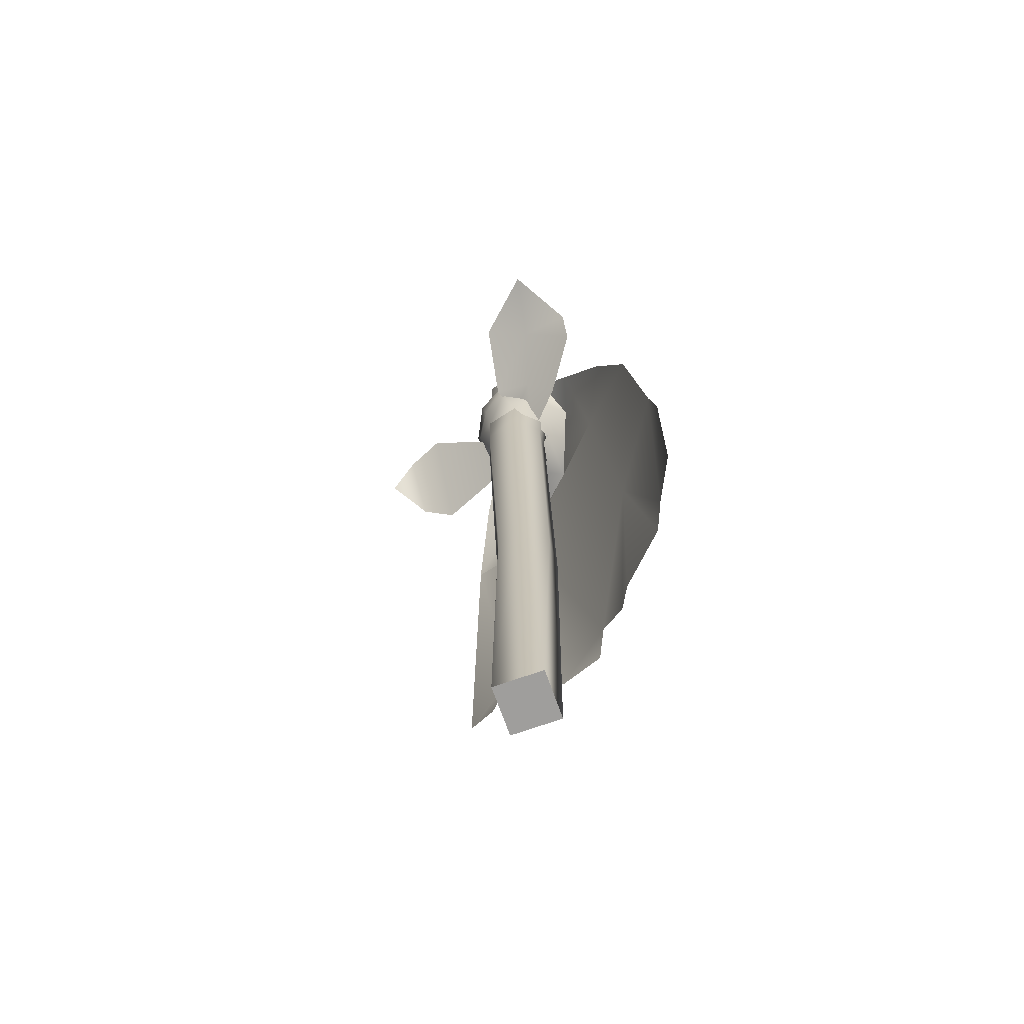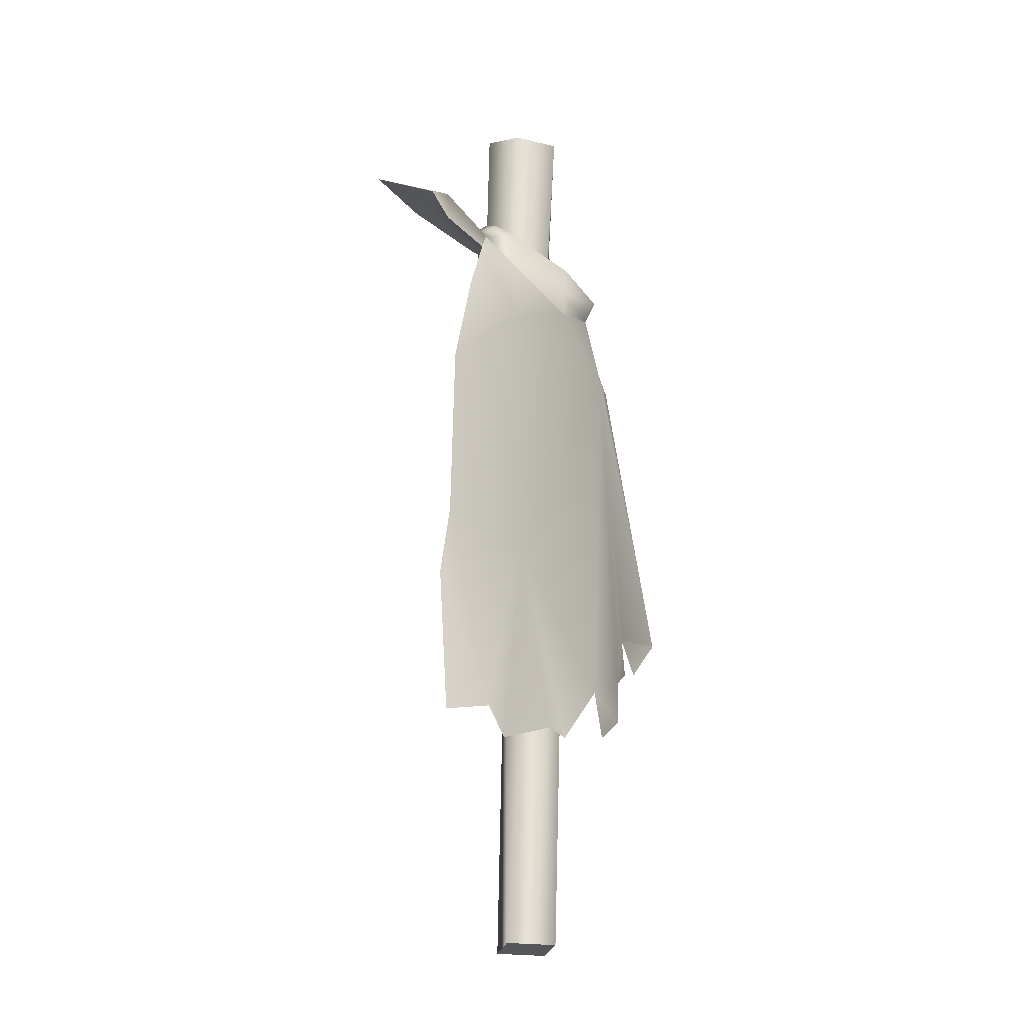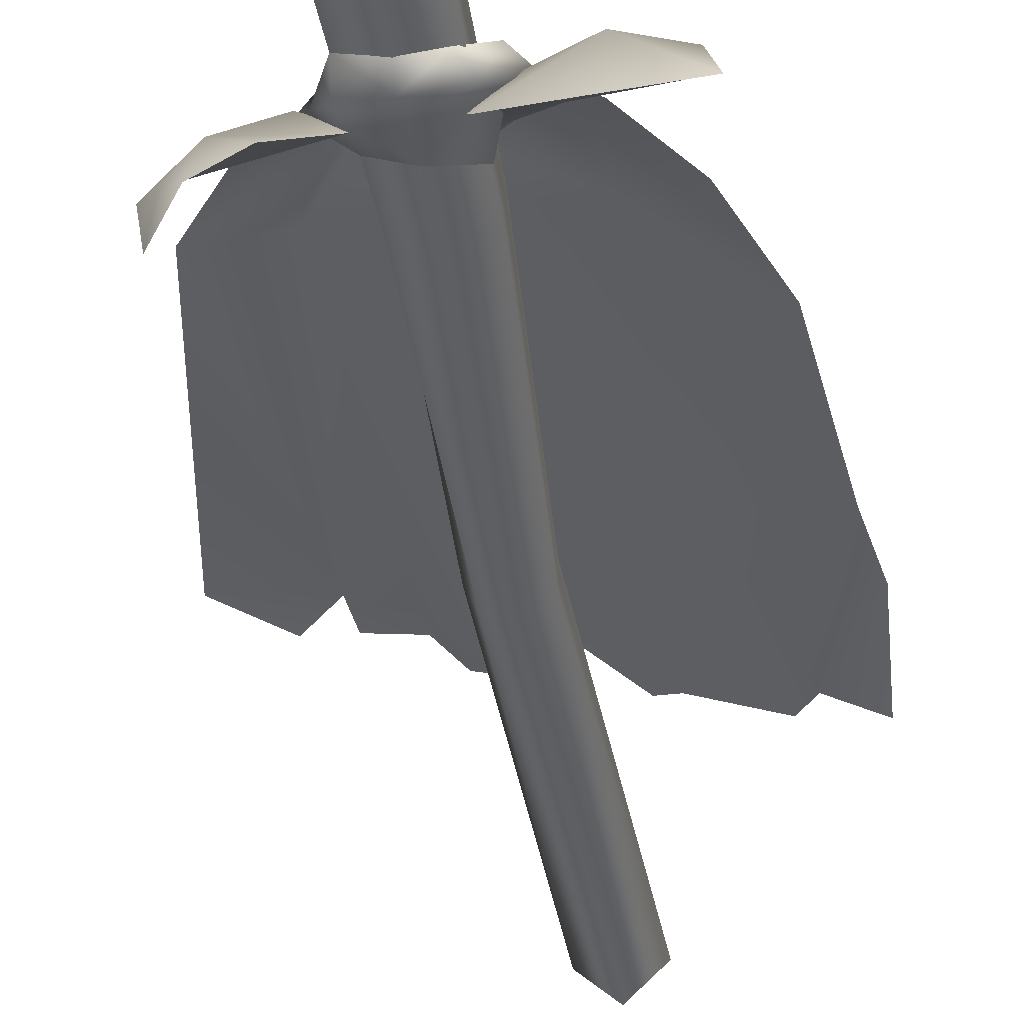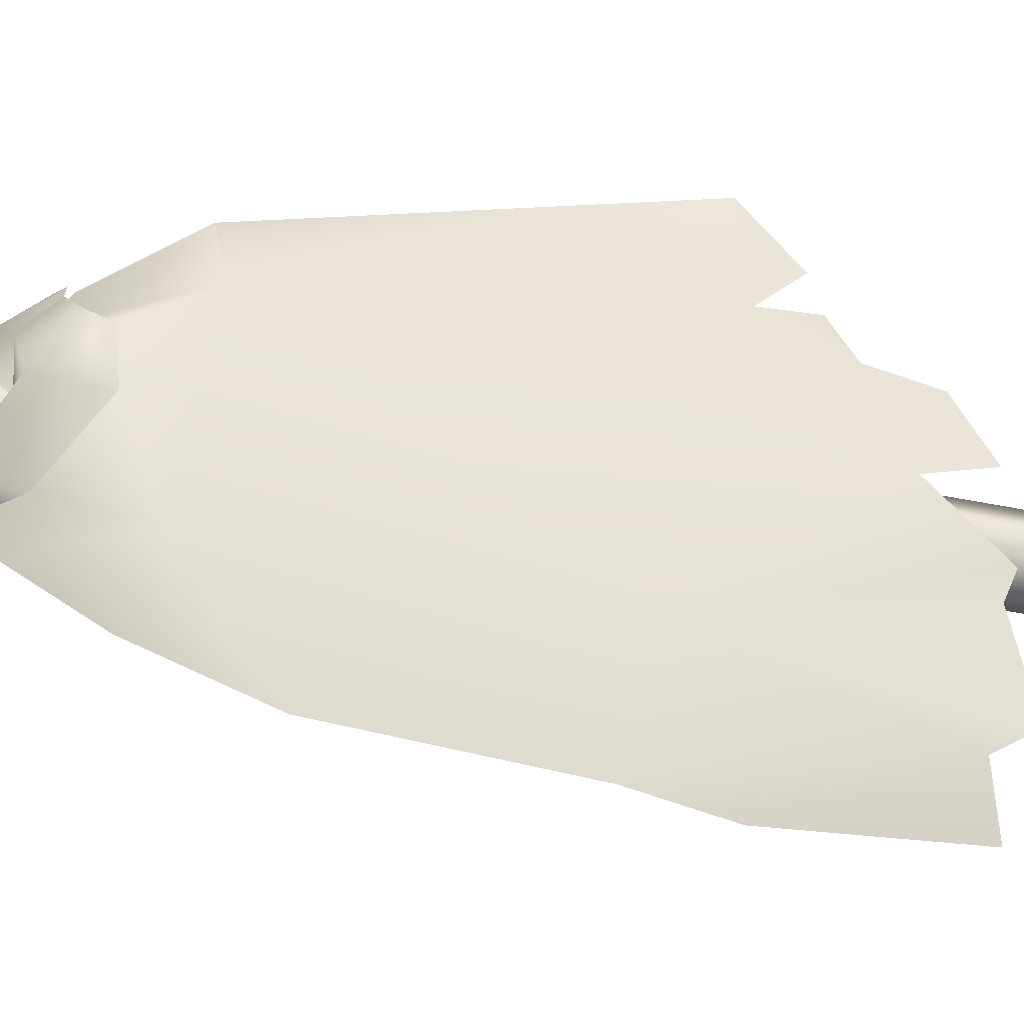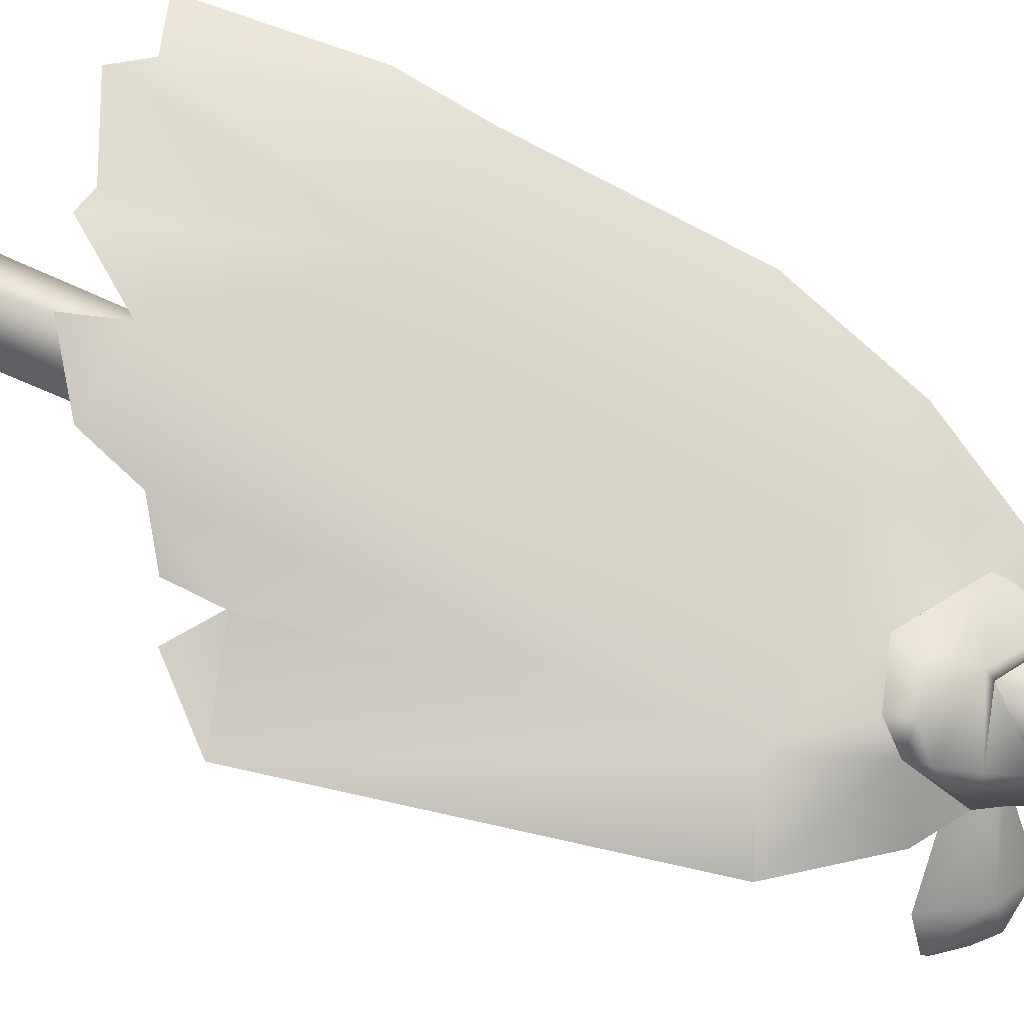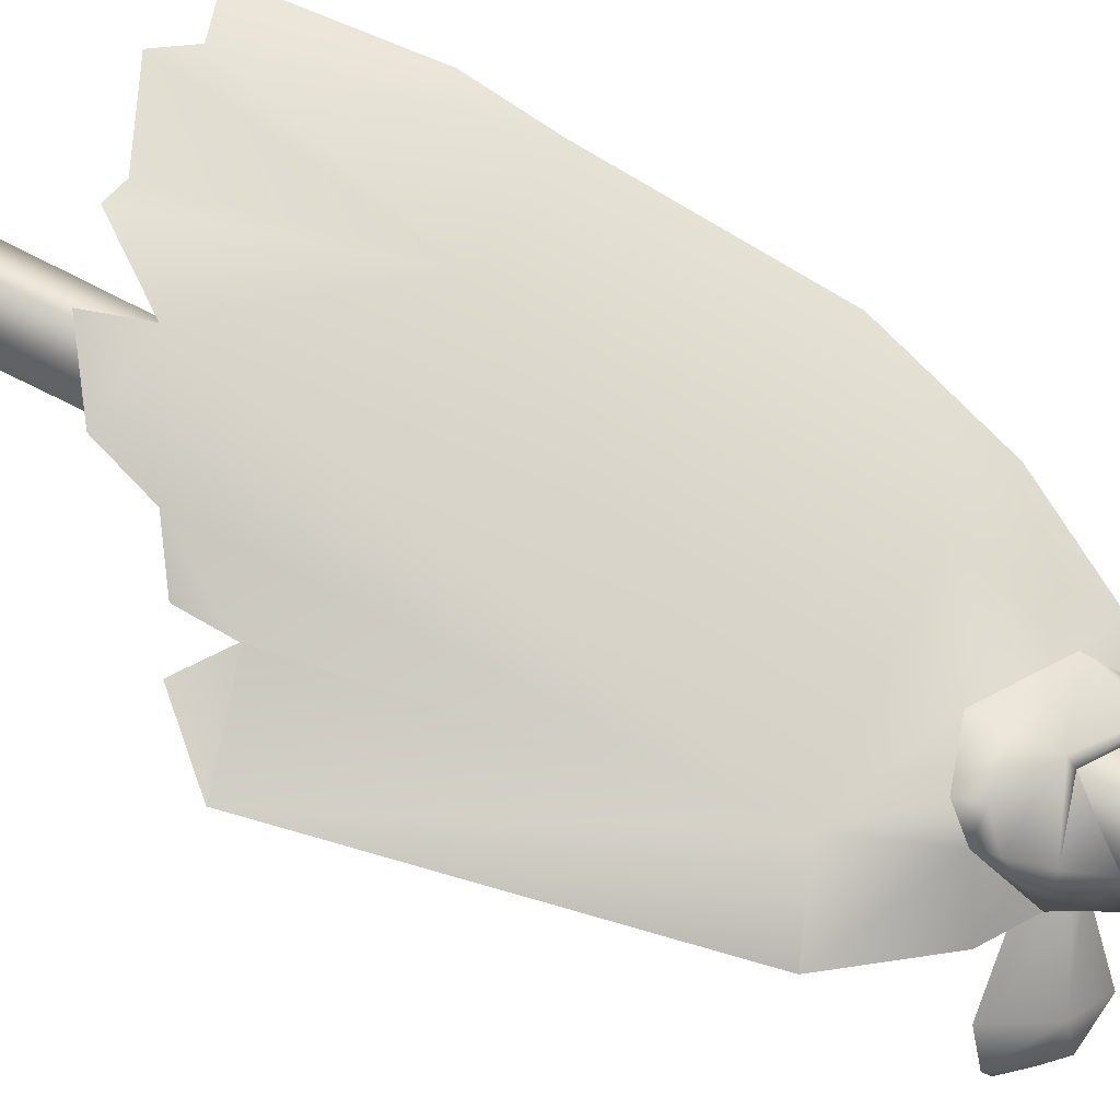
<metadata>
{"format":"obj","ext":"obj","renderer":"f3d","projection":"perspective","resolution":1024,"background":"white","views":[{"elev":-71.1,"azim":-115.5,"up":"+Y"},{"elev":-25.8,"azim":-56.5,"up":"+Y"},{"elev":-43.0,"azim":-170.7,"up":"+Z"},{"elev":57.7,"azim":-80.3,"up":"+Z"},{"elev":76.0,"azim":112.2,"up":"+Z"},{"elev":73.7,"azim":115.6,"up":"+Z"}]}
</metadata>
<code>
o model_4605
v 0.3119 2.468 -0.3085
v 0.2967 2.43 -0.167
v 0.3644 2.419 -0.2553
v 0.4206 2.342 -0.1994
v 0.1768 2.371 -0.06122
v 0.09098 2.368 -0.1256
v 0.2009 2.485 -0.2605
v 0.376 2.298 -0.1096
v 0.07686 2.269 -0.008197
v 0.1941 2.282 -0.03768
v -0.3219 2.479 -0.09451
v -0.4937 2.5 -0.255
v -0.4579 2.395 -0.05689
v -0.2671 2.5 -0.2661
v -0.4189 2.302 -0.02124
v -0.1017 2.393 -0.148
v -0.1729 2.371 -0.03659
v -0.2264 2.258 0.01247
v -0.07012 2.214 0.01176
v -0.06895 2.327 -0.06039
v 0.3937 2.366 -0.3404
v 0.4206 2.342 -0.1994
v 0.3119 2.468 -0.3085
v 0.376 2.298 -0.1096
v 0.2009 2.485 -0.2605
v 0.09098 2.368 -0.1256
v 0.1941 2.282 -0.03768
v 0.07686 2.269 -0.008197
v -0.4189 2.302 -0.02124
v -0.4579 2.395 -0.05689
v -0.3327 2.443 -0.1442
v -0.1889 2.334 -0.06984
v -0.1017 2.393 -0.148
v -0.2671 2.5 -0.2661
v -0.2264 2.258 0.01247
v -0.4937 2.5 -0.255
v -0.07012 2.214 0.01176
v -0.06895 2.327 -0.06039
v 0.3937 2.366 -0.3404
v 9.537e-07 0 -0.1
v 0.02304 1.163 -0.07831
v 0.09518 1.163 -0.04843
v -0.1 0 3.502e-07
v -0.04911 1.163 -0.04035
v -0.04911 1.163 0.06249
v 9.537e-07 0 0.1
v 0.02304 1.163 0.1257
v 0.1251 1.163 0.02371
v 0.1 0 3.502e-07
v 9.537e-07 0 -0.1
v 0.09518 1.163 -0.04843
v -0.01058 2.105 0.08819
v 0.08953 2.105 0.02605
v 0.0003157 2.785 0.1271
v 0.1181 2.808 0.04941
v -0.1098 2.105 0.01377
v -0.1112 2.784 0.04868
v -0.1063 2.105 -0.08899
v -0.1102 2.809 -0.06995
v -0.01058 2.105 -0.136
v 0.0005026 2.811 -0.1271
v 0.08265 2.105 -0.08868
v 0.1061 2.812 -0.0758
v 0.08265 2.105 -0.08868
v 0.1061 2.812 -0.0758
v 0.0005026 2.811 -0.1271
v -0.1102 2.809 -0.06995
v 0.0004091 2.82 0.03808
v 0.1181 2.808 0.04941
v 0.1061 2.812 -0.0758
v 0.0003157 2.785 0.1271
v -0.1112 2.784 0.04868
v -0.3049 1.111 0.1859
v -0.4134 0.4866 0.1981
v -0.2051 0.5714 0.2149
v -0.003687 0.7324 0.2493
v 0.2443 0.8535 0.1863
v 0.2604 1.958 0.1395
v -0.1441 0.556 0.2294
v 0.1514 2.375 -0.06982
v 0.09545 2.491 -0.08117
v 0.1014 2.411 0.03616
v -0.5908 1.14 0.1287
v -0.4687 0.5659 0.1842
v 0.2921 2.249 0.001982
v 0.176 2.181 0.1019
v 0.4504 2.027 0.04795
v 0.13 2.122 0.162
v 0.176 2.181 0.1019
v 0.1232 2.176 0.2031
v 0.1777 2.227 0.1489
v 0.102 2.434 -0.1336
v -0.002313 2.46 -0.1664
v -0.09042 2.485 -0.09554
v -0.004067 2.507 -0.1303
v -0.1259 2.441 -0.1358
v -0.1092 2.343 0.02301
v -0.1566 2.415 -0.01088
v -0.004588 2.167 0.1562
v -0.002061 2.253 0.1693
v -0.1846 2.208 0.08349
v -0.1454 2.354 0.05609
v 0.1398 2.316 0.07114
v 0.1917 0.7051 0.2143
v 0.03231 0.6017 0.2499
v 0.3697 1.05 0.1324
v -0.5401 1.685 0.1029
v -0.244 1.959 0.1382
v -0.4279 2.006 0.07758
v -0.6261 0.93 0.1233
v -0.603 0.5263 0.1354
v -0.0076 2.277 0.09813
v -0.0076 2.277 0.09813
v -0.1092 2.343 0.02301
v -0.1846 2.208 0.08349
v -0.2901 2.245 0.02692
v 0.13 2.122 0.162
v -0.003824 2.086 0.1603
v -0.2059 2.345 -0.01752
v 0.1878 2.323 -0.01894
v 0.1878 2.323 -0.01894
v -0.2059 2.345 -0.01752
v -0.002313 2.46 -0.1664
v -0.008964 2.4 -0.1533
v -0.1259 2.441 -0.1358
v -0.09949 2.391 -0.1283
v 0.102 2.434 -0.1336
v 0.1514 2.375 -0.06982
v 0.08419 2.383 -0.1327
v -0.2059 2.345 -0.01752
v -0.1438 2.319 -0.04283
v 0.1878 2.323 -0.01894
v 0.08841 2.286 -0.08542
v 0.07194 2.199 0.04313
v -0.007857 2.291 -0.1336
v -0.1121 2.236 -0.08543
v 0.1878 2.323 -0.01894
v -0.1846 2.208 0.08349
v -0.08984 2.164 0.05824
v -0.003824 2.086 0.1603
v 0.176 2.181 0.1019
v 0.13 2.122 0.162
v -0.003824 2.086 0.1603
v -0.3049 1.111 0.1859
v -0.4687 0.5659 0.1841
v -0.5908 1.14 0.1287
v 0.2921 2.249 0.001953
v 0.4504 2.027 0.04792
v 0.176 2.181 0.1018
v 0.2604 1.958 0.1395
v 0.1917 0.7051 0.2143
v 0.03231 0.6017 0.2498
v -0.003687 0.7324 0.2493
v -0.1441 0.556 0.2294
v -0.2051 0.5714 0.2149
v -0.5401 1.685 0.1029
v -0.4279 2.006 0.07755
v -0.244 1.959 0.1382
v -0.4134 0.4866 0.198
v -0.6261 0.93 0.1232
v -0.603 0.5263 0.1354
v 0.2443 0.8535 0.1862
v -0.2901 2.245 0.02689
v -0.1846 2.208 0.08346
v -0.003824 2.086 0.1603
v 0.13 2.122 0.162
v -0.2059 2.345 -0.01755
v 0.1878 2.323 -0.01897
v 0.6153 1.116 0.1091
v 0.4682 0.9673 0.1161
v 0.3697 1.05 0.1321
v 0.4682 0.9673 0.1162
v 0.6153 1.116 0.1091
v 0.3628 0.9267 0.1445
v 0.3628 0.9267 0.1444
v 0.1 0 3.502e-07
v 9.537e-07 0 0.1
v 9.537e-07 0 -0.1
v -0.1 0 3.502e-07
g surface_000
f 178 177 179
f 176 177 178
f 162 171 175
f 150 171 162
f 150 169 171
f 170 171 169
f 153 150 162
f 153 144 150
f 150 144 158
f 158 165 150
f 150 165 166
f 149 150 166
f 148 150 149
f 148 169 150
f 153 162 151
f 151 152 153
f 147 148 149
f 168 147 149
f 158 164 165
f 158 163 164
f 163 167 164
f 157 163 158
f 156 157 158
f 158 144 156
f 156 144 146
f 144 145 146
f 146 145 160
f 161 160 145
f 144 159 145
f 144 155 159
f 144 154 155
f 153 154 144
f 77 174 106
f 78 77 106
f 76 77 78
f 76 104 77
f 104 76 105
f 106 87 78
f 87 86 78
f 86 117 78
f 118 78 117
f 108 78 118
f 73 78 108
f 76 78 73
f 79 76 73
f 173 87 106
f 172 173 106
f 73 75 79
f 73 74 75
f 73 84 74
f 73 83 84
f 83 110 84
f 111 84 110
f 73 107 83
f 108 107 73
f 107 108 109
f 108 116 109
f 115 116 108
f 116 115 119
f 108 118 115
f 85 86 87
f 120 86 85
f 137 80 103
f 82 103 80
f 82 112 103
f 80 81 82
f 80 92 81
f 93 81 92
f 93 95 81
f 93 94 95
f 96 94 93
f 98 94 96
f 97 94 98
f 98 96 122
f 98 122 102
f 114 98 102
f 102 113 114
f 100 113 102
f 103 113 100
f 103 100 91
f 91 121 103
f 102 122 101
f 101 100 102
f 99 100 101
f 100 99 90
f 91 100 90
f 90 89 91
f 89 121 91
f 143 99 101
f 88 99 143
f 90 99 88
f 88 89 90
f 62 61 63
f 60 61 62
f 60 59 61
f 58 59 60
f 58 57 59
f 56 57 58
f 56 52 57
f 57 52 54
f 62 41 60
f 41 44 60
f 60 44 58
f 58 44 56
f 56 44 45
f 45 52 56
f 47 52 45
f 52 47 53
f 52 53 54
f 54 53 55
f 53 65 55
f 42 41 62
f 40 41 42
f 40 44 41
f 43 44 40
f 43 45 44
f 43 46 45
f 45 46 47
f 49 47 46
f 48 47 49
f 53 47 48
f 48 51 53
f 53 51 64
f 64 65 53
f 49 51 48
f 49 50 51
f 26 27 28
f 26 24 27
f 25 24 26
f 24 25 22
f 22 25 23
f 21 22 23
f 139 131 136
f 138 131 139
f 130 131 138
f 130 125 131
f 131 125 126
f 131 126 136
f 126 135 136
f 138 139 140
f 139 134 140
f 134 142 140
f 134 141 142
f 134 132 141
f 133 132 134
f 128 132 133
f 129 128 133
f 127 128 129
f 124 127 129
f 123 127 124
f 123 124 125
f 125 124 126
f 124 135 126
f 135 129 133
f 124 129 135
f 71 69 68
f 69 70 68
f 68 70 66
f 66 67 68
f 72 68 67
f 71 68 72
f 1 3 39
f 1 2 3
f 2 4 3
f 3 4 39
f 7 2 1
f 6 2 7
f 5 2 6
f 5 8 2
f 4 2 8
f 6 9 5
f 5 9 10
f 10 8 5
f 31 30 36
f 29 30 31
f 32 29 31
f 35 29 32
f 35 32 37
f 32 38 37
f 33 38 32
f 36 34 31
f 33 31 34
f 32 31 33
f 16 17 20
f 16 11 17
f 15 17 11
f 18 17 15
f 18 19 17
f 17 19 20
f 14 11 16
f 12 11 14
f 11 12 13
f 15 11 13

</code>
